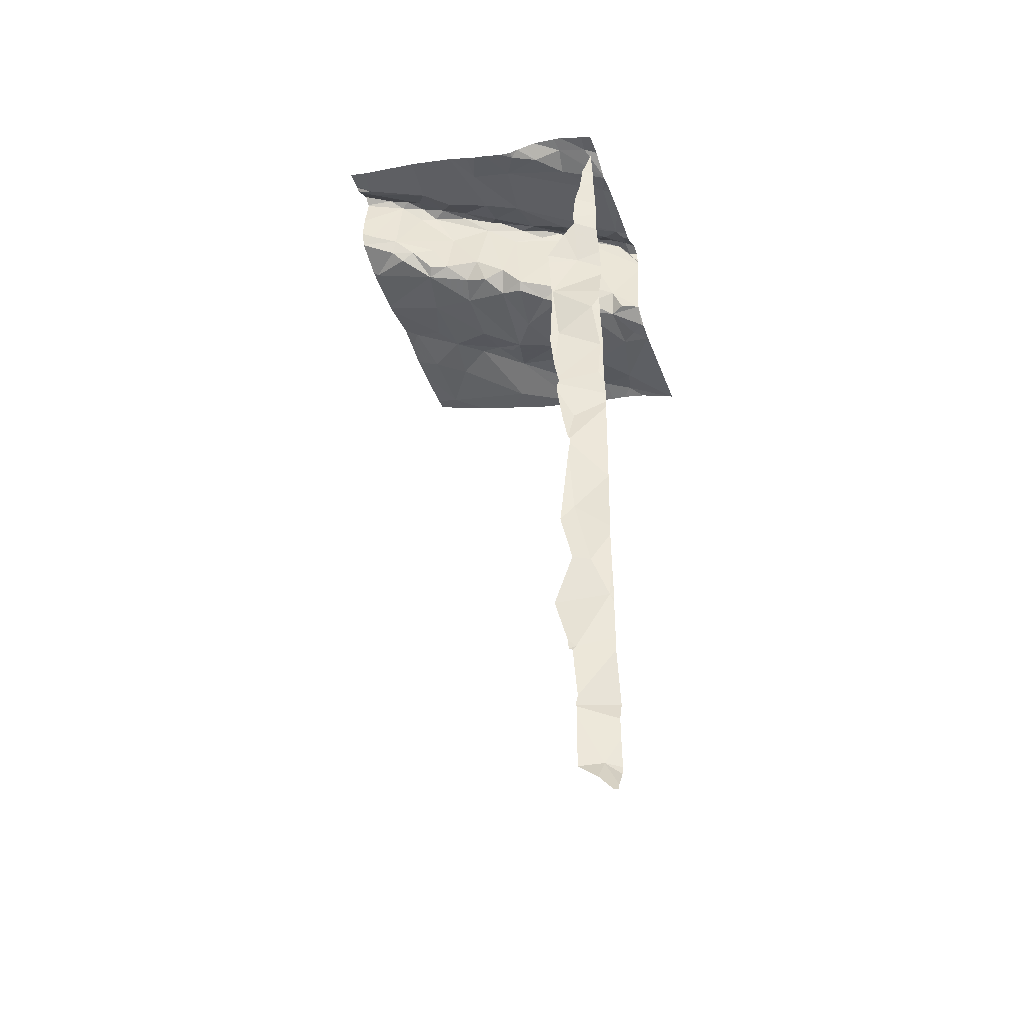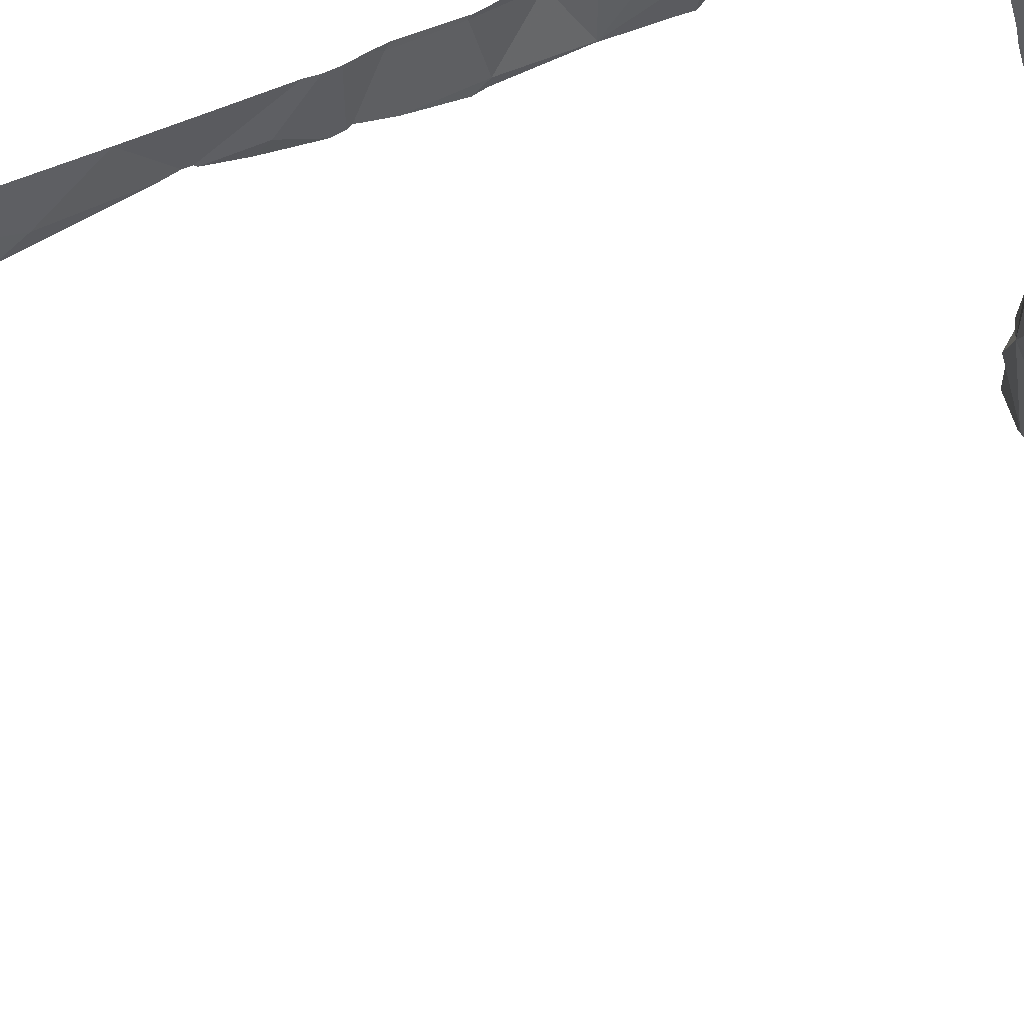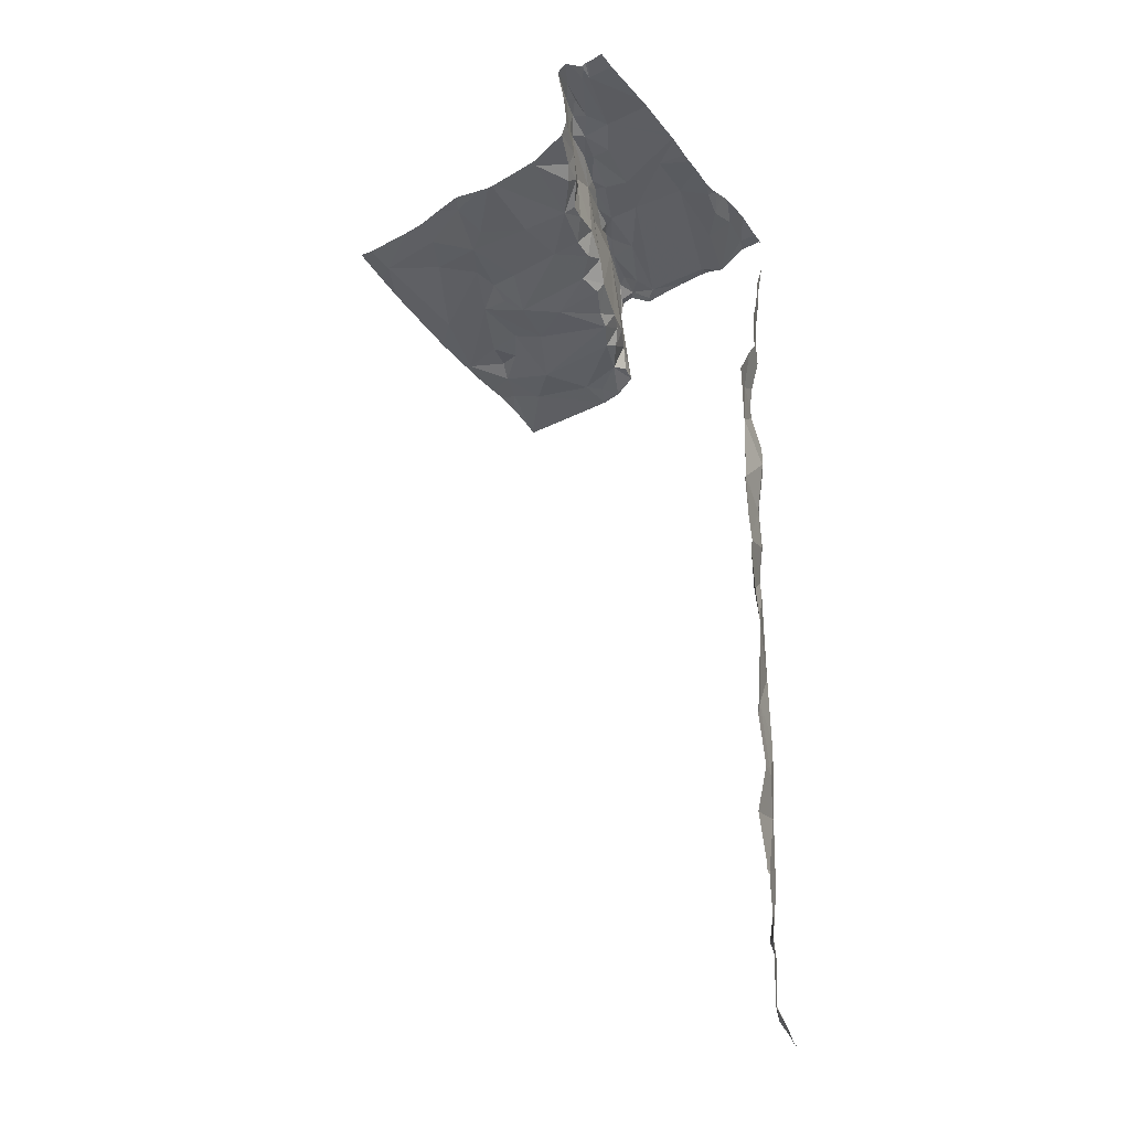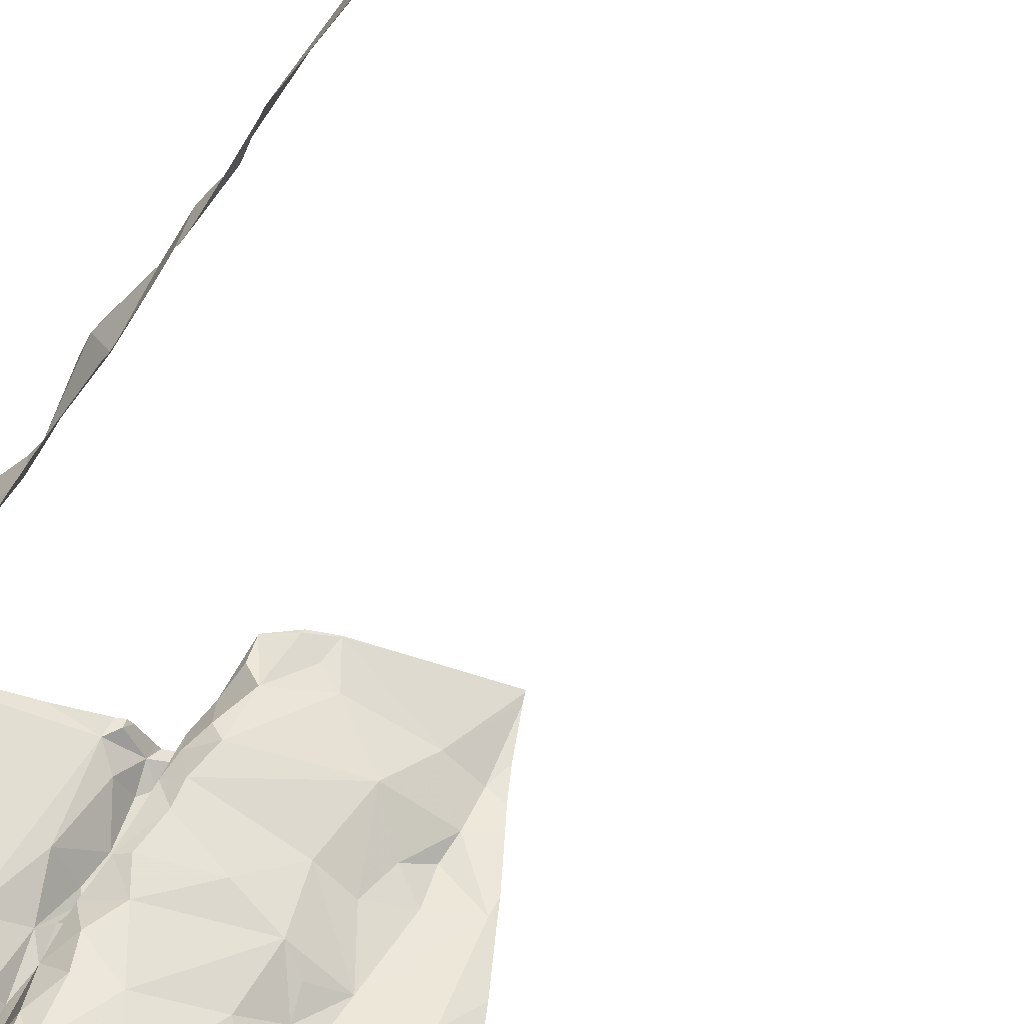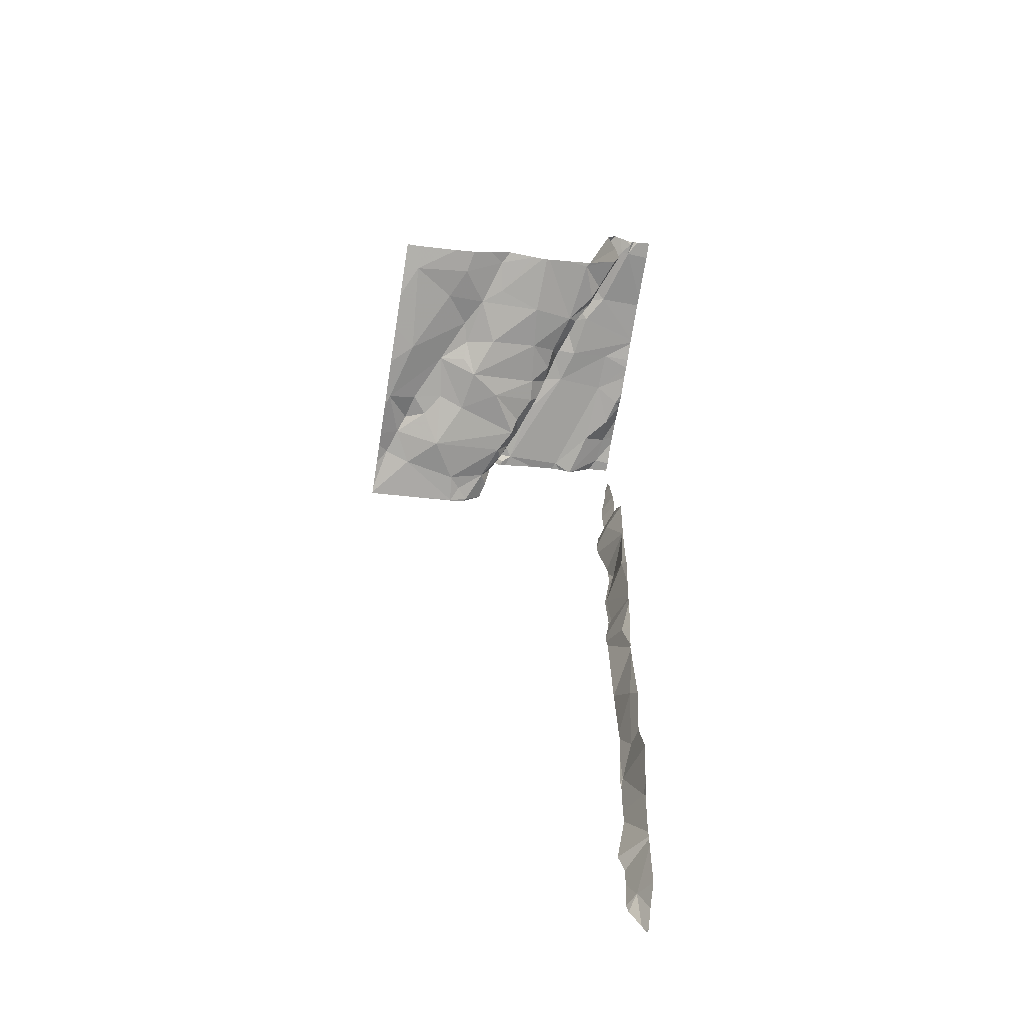
<metadata>
{"format":"obj","ext":"obj","renderer":"f3d","projection":"perspective","resolution":1024,"background":"white","views":[{"elev":-39.4,"azim":110.4,"up":"+Z"},{"elev":36.3,"azim":-126.6,"up":"+Y"},{"elev":-23.4,"azim":35.4,"up":"+Z"},{"elev":-42.3,"azim":150.6,"up":"+Y"},{"elev":-59.1,"azim":-9.3,"up":"+Z"}]}
</metadata>
<code>
v -80.6 243.5 496.5
v -80.64 243.3 496.5
v -79.7 243.6 494.4
v -80.61 242.9 496.6
v -79.72 243.7 496.6
v -79.7 243.5 496.9
v -79.7 243.5 496.9
v -80.58 243.1 496.5
v -79.7 243.6 494.4
v -79.7 243.6 494.4
v -80.63 243.6 496.4
v -80.54 243.6 496.4
v -79.7 243.6 494.4
v -80.57 243.4 496.5
v -80.55 243.4 496.5
v -79.7 243.7 496.6
v -79.75 243.7 495.4
v -79.78 242.8 497
v -79.76 243.7 494.4
v -79.75 243.7 494.6
v -79.74 243.7 494.2
v -80.38 243.1 496.6
v -80.4 243.1 496.6
v -80.47 243.2 496.6
v -79.74 243.7 494.8
v -79.73 243.7 496
v -79.75 243.5 496.8
v -79.74 243.6 496.8
v -79.97 242.8 496.7
v -79.76 243.7 494.3
v -79.76 243.7 494.2
v -79.9 243.1 496.9
v -79.85 243 496.9
v -79.96 243.1 497
v -79.76 243.7 494.4
v -80.01 243.1 496.8
v -79.98 243 496.9
v -79.96 243 496.9
v -80.13 243.4 496.8
v -80.15 243.5 496.9
v -80.12 243.4 496.9
v -80.05 243.2 496.9
v -80.01 243.3 496.9
v -79.98 243.1 496.9
v -80 243 496.6
v -79.92 242.9 496.7
v -80.13 243 496.6
v -79.75 243.7 494.8
v -80.29 242.8 496.7
v -80.47 243 496.6
v -80.34 243 496.6
v -79.9 243 497
v -79.72 243.4 496.8
v -79.8 243.4 496.9
v -79.82 243.6 496.8
v -80.18 243.6 496.5
v -80.16 243.5 496.5
v -80.19 243.5 496.5
v -79.73 243.7 496
v -79.75 243.7 495.2
v -79.85 242.8 496.8
v -80.08 243.4 496.9
v -79.96 243.4 496.9
v -79.71 243.6 494.6
v -80.21 243.6 496.5
v -80.22 243.7 496.5
v -80.24 243.7 496.5
v -79.72 243.7 496
v -79.75 243.7 494.9
v -80.1 243.3 496.8
v -80.1 243.3 496.9
v -80.05 243.2 496.9
v -80.04 243.1 496.6
v -79.99 243.1 496.7
v -80.24 243.7 496.8
v -80.26 243.7 496.8
v -80.21 243.7 496.8
v -79.78 242.8 497
v -79.92 243 496.7
v -79.72 243.6 495.1
v -79.71 243.6 496.1
v -79.75 243.7 496.2
v -79.74 243.7 495.7
v -79.75 243.7 495.8
v -79.72 243.7 494.9
v -79.73 243.6 495.5
v -79.76 243.7 496.8
v -79.7 242.8 497
v -80.29 243.7 496.4
v -80.24 243.6 496.5
v -80.05 243.3 496.6
v -80.07 243.3 496.6
v -80.35 243.7 496.4
v -80.36 243.6 496.4
v -80.5 243.4 496.5
v -80.44 243.5 496.4
v -79.93 243.7 496.8
v -80.12 243.7 496.8
v -79.76 242.8 497
v -80.38 243.2 496.5
v -80.33 243.2 496.5
v -80.15 243.4 496.5
v -80.36 243.4 496.5
v -80.24 243.3 496.5
v -80.33 243.7 496.4
v -80.45 243.3 496.5
v -80.17 243.6 496.6
v -80.14 243.4 496.5
v -80.18 243.5 496.8
v -80.13 243.5 496.5
v -80.1 243.3 496.6
v -80.05 243.2 496.6
v -80.1 243.2 496.6
v -80.66 242.8 496.6
v -79.75 242.8 497
v -80.15 243.7 496.7
v -80.21 243.7 496.8
v -80.15 243.6 496.8
v -80.18 243.6 496.8
v -80.15 243.5 496.9
v -80.07 243.5 496.8
v -79.93 243.2 496.9
v -79.89 242.9 497
v -79.81 242.8 497
v -79.85 242.8 496.9
v -79.95 243 497
v -79.92 242.9 497
v -80.01 243.1 496.9
v -79.91 242.9 497
v -79.9 242.9 496.7
v -79.89 242.9 496.8
v -80.27 242.8 496.7
v -79.8 243.2 496.9
v -79.84 242.8 496.8
v -80.06 243.3 496.9
v -80.02 243.2 496.7
v -79.96 243 496.8
v -79.72 243.7 494.1
v -79.74 243.7 496.5
v -79.85 242.8 496.8
v -79.97 243 496.7
v -80.42 242.9 496.6
v -80.27 242.9 496.6
v -80.12 243.1 496.6
v -80.28 243.1 496.6
v -79.75 243.7 495.2
v -79.87 242.8 497
v -80.47 242.8 496.6
v -79.97 242.8 496.7
v -79.87 242.8 497
v -80.34 242.8 496.7
v -80.14 242.8 496.7
v -80.4 242.8 496.6
v -79.77 242.8 497
v -79.82 242.8 497
v -79.84 242.8 497
v -79.85 242.8 496.8
v -79.85 242.8 496.8
v -79.79 242.8 497
v -79.95 242.8 496.7
v -79.72 243.6 495.9
v -79.89 242.8 496.7
v -80.17 242.8 496.7
v -80.12 242.8 496.7
v -80.04 242.8 496.7
v -80.11 242.8 496.7
v -80.65 242.8 496.6
v -79.77 242.8 497
v -80.62 242.8 496.6
v -80.66 243.4 496.5
v -80.66 243.5 496.4
v -80.66 242.8 496.6
v -80.66 242.9 496.6
v -80.66 243.1 496.5
v -80.66 243 496.6
v -80.66 243.7 496.4
v -80.66 243.6 496.4
v -80.66 243.5 496.4
v -80.66 243.7 496.4
v -80.66 243.3 496.5
v -80.66 243.2 496.5
v -79.75 243.7 494.8
v -79.7 243.7 496.5
v -79.7 243.6 495.4
v -79.7 243.6 495.4
v -79.7 243.6 494.5
v -79.7 243.6 495.4
v -79.7 243.6 495.4
v -79.7 243.6 496.9
v -79.7 243.6 496.9
v -79.7 243.7 496.4
v -79.7 243.7 496.4
v -79.7 243.6 496.3
v -79.7 243.7 496.8
v -79.7 243.7 496.8
v -79.7 243.5 496.9
v -79.7 243.5 496.9
v -79.7 243.3 496.9
v -79.7 243.3 496.9
v -79.7 243.2 496.9
v -79.7 243.2 496.9
v -79.7 243.2 496.9
v -79.7 243.2 496.9
v -79.7 243.6 495.7
v -79.7 243.6 495.6
v -79.7 243.6 495.6
v -79.7 243 497
v -79.7 243 497
v -79.7 243.6 494.8
v -79.7 243.6 494.8
v -79.7 243.7 494.2
v -79.7 243.7 494.1
v -79.7 243.6 494.2
v -79.7 243.3 496.9
v -79.7 243.6 494.9
v -79.7 243.6 495.1
v -79.7 243.6 495.3
v -79.7 243.6 495.7
v -79.7 243.6 495.9
v -79.7 243.6 495.5
v -79.7 243.6 495.7
v -79.7 243.6 494.6
v -79.7 243.6 494.6
v -79.7 243.7 496.6
v -79.7 243.4 496.9
v -79.7 243.4 496.9
v -79.7 243.4 496.9
v -79.7 242.8 497
v -79.76 243.7 494.2
v -79.78 243.7 494.4
v -79.7 243.6 494.6
v -79.7 243.6 495.1
v -79.7 243.6 496.1
v -79.7 243.6 496.1
v -79.7 243.6 495.9
v -79.7 243.6 496.3
v -79.7 243.6 496.2
v -79.74 243.7 495
v -79.75 243.7 495.2
v -79.77 243.7 496.2
v -79.77 243.7 496.2
v -79.75 243.7 495.2
v -79.75 243.7 495.7
v -79.75 243.7 495.8
v -79.74 243.7 495
v -79.76 243.7 495.6
v -79.76 243.7 495.5
v -79.75 243.7 495.7
v -79.75 243.7 495.7
v -79.75 243.7 495.7
v -79.75 243.7 494.6
v -80.36 243.7 496.4
v -79.78 243.7 494.4
v -80.02 243.7 496.8
v -79.94 243.7 496.8
v -80.24 243.7 496.5
v -80.24 243.7 496.5
v -80.24 243.7 496.5
v -80.24 243.7 496.5
v -80.27 243.7 496.7
v -79.87 243.7 496.8
v -79.9 243.7 496.8
v -80.35 243.7 496.4
v -80.35 243.7 496.4
v -80.29 243.7 496.4
v -80.29 243.7 496.4
v -79.74 243.7 496.4
v -79.76 243.7 496.3
v -79.85 243.7 496.8
v -79.78 243.7 496.8
v -80.17 243.7 496.7
v -80.15 243.7 496.7
v -80.13 243.7 496.7
v -80.28 243.7 496.7
v -80.23 243.7 496.8
v -80.22 243.7 496.8
v -80.27 243.7 496.7
v -80.27 243.7 496.8
v -80.27 243.7 496.7
v -79.86 243.7 496.8
v -79.86 243.7 496.8
v -79.76 243.7 496.8
v -79.75 243.7 495.2
v -79.75 243.7 494.8
v -79.76 243.7 495.6
v -79.74 243.7 496
v -79.71 243.7 494.1
v -79.73 243.7 496.5
v -79.76 243.7 495.5
v -80.52 243.7 496.4
v -80.66 243.7 496.4
v -79.76 243.7 495.5
v -79.74 243.7 496.4
v -79.73 243.7 496.4
v -79.71 243.7 496.8
v -79.7 243.7 496.8
v -79.76 243.7 495.6
v -79.72 243.7 494.1
v -79.7 243.7 494.1
v -79.72 243.7 496.6
v -79.7 243.7 496.7
f 170 1 171
f 172 4 173
f 4 8 174
f 185 60 184
f 176 12 179
f 171 11 178
f 1 12 11
f 8 2 180
f 2 14 1
f 2 15 14
f 259 67 65
f 16 183 139
f 241 81 286
f 23 22 24
f 35 21 30
f 28 27 7
f 33 32 34
f 37 36 38
f 40 39 41
f 43 42 44
f 45 29 46
f 166 47 164
f 23 50 51
f 33 34 52
f 54 53 27
f 28 55 27
f 57 56 58
f 17 60 146
f 63 62 43
f 182 64 20
f 66 65 67
f 71 70 72
f 74 73 45
f 76 75 77
f 78 18 168
f 45 46 79
f 60 80 238
f 240 81 241
f 84 83 243
f 85 25 69
f 10 64 186
f 246 187 292
f 87 28 189
f 67 89 90
f 92 91 70
f 94 93 12
f 1 14 95
f 1 95 96
f 96 12 1
f 58 90 94
f 179 93 290
f 254 97 255
f 259 65 260
f 89 67 258
f 264 89 266
f 258 67 257
f 192 82 268
f 24 100 101
f 94 96 58
f 103 102 96
f 58 96 102
f 103 104 102
f 89 93 105
f 94 105 93
f 96 94 12
f 96 95 106
f 105 90 89
f 58 56 90
f 90 66 67
f 90 105 94
f 65 90 56
f 65 66 90
f 56 57 107
f 104 108 102
f 65 107 109
f 110 108 92
f 111 92 108
f 102 108 110
f 58 102 57
f 110 57 102
f 112 91 113
f 110 92 109
f 92 70 109
f 110 109 107
f 257 67 256
f 272 98 273
f 118 117 119
f 117 118 77
f 260 109 274
f 70 40 109
f 77 116 271
f 274 75 277
f 119 117 75
f 75 117 77
f 109 119 75
f 76 77 275
f 97 98 63
f 40 41 62
f 120 40 62
f 121 120 62
f 62 63 121
f 63 98 121
f 122 43 44
f 40 120 109
f 119 109 120
f 155 123 156
f 116 77 98
f 118 98 77
f 277 76 279
f 261 55 280
f 119 120 121
f 118 119 121
f 98 118 121
f 280 28 281
f 194 87 195
f 55 97 54
f 27 55 54
f 28 87 269
f 34 32 44
f 54 97 63
f 256 67 259
f 196 53 197
f 126 38 127
f 37 128 72
f 123 127 150
f 78 124 18
f 129 52 126
f 46 130 79
f 29 130 46
f 127 38 131
f 131 79 130
f 124 78 33
f 126 52 34
f 54 133 198
f 32 122 44
f 129 123 52
f 122 133 63
f 54 63 133
f 200 122 201
f 201 32 202
f 71 135 62
f 72 135 71
f 71 62 41
f 135 72 42
f 135 42 43
f 136 74 36
f 38 36 131
f 36 137 131
f 79 131 137
f 123 124 52
f 37 38 126
f 33 52 124
f 240 82 81
f 127 123 129
f 72 36 37
f 159 124 155
f 140 131 61
f 127 131 140
f 37 126 34
f 126 127 129
f 61 130 157
f 128 37 34
f 128 34 44
f 43 122 63
f 128 44 42
f 42 72 128
f 135 43 62
f 39 71 41
f 71 39 70
f 40 70 39
f 136 112 73
f 74 136 73
f 136 91 112
f 45 141 74
f 50 142 51
f 51 143 47
f 103 106 24
f 142 49 51
f 4 50 8
f 4 142 50
f 49 142 153
f 79 141 45
f 49 143 51
f 164 143 152
f 143 49 163
f 130 29 162
f 165 45 166
f 91 92 113
f 36 72 136
f 91 136 72
f 137 141 79
f 74 141 137
f 72 70 91
f 74 137 36
f 24 106 15
f 15 2 24
f 22 23 51
f 101 100 22
f 103 96 106
f 144 112 113
f 104 113 111
f 144 73 112
f 111 113 92
f 111 108 104
f 101 103 24
f 14 15 95
f 24 2 8
f 153 4 148
f 15 106 95
f 104 101 113
f 104 103 101
f 144 45 73
f 239 60 238
f 144 145 47
f 22 145 101
f 23 24 8
f 8 50 23
f 145 22 51
f 145 51 47
f 144 47 45
f 22 100 24
f 238 80 85
f 127 140 134
f 59 68 84
f 238 85 245
f 202 33 203
f 107 57 110
f 249 204 297
f 205 86 246
f 247 184 289
f 59 84 244
f 107 65 56
f 144 113 101
f 145 144 101
f 33 78 207
f 25 85 209
f 138 211 298
f 255 97 262
f 215 80 216
f 80 60 185
f 254 98 97
f 253 10 230
f 84 161 218
f 161 84 68
f 252 93 263
f 251 10 253
f 250 83 248
f 249 83 204
f 53 54 199
f 248 83 249
f 64 25 210
f 247 188 184
f 246 86 187
f 161 81 233
f 245 85 69
f 204 84 221
f 161 68 81
f 81 68 26
f 244 84 243
f 243 83 250
f 234 82 237
f 170 2 1
f 224 16 5
f 242 60 283
f 171 1 11
f 4 172 167
f 6 28 7
f 173 4 175
f 7 27 196
f 174 8 181
f 175 4 174
f 88 228 115
f 26 68 59
f 176 11 12
f 177 11 176
f 9 21 3
f 178 11 177
f 13 3 35
f 99 78 154
f 179 12 93
f 20 64 10
f 180 2 170
f 181 8 180
f 10 13 230
f 20 10 251
f 115 78 99
f 186 64 222
f 182 25 64
f 187 86 220
f 187 188 247
f 125 127 134
f 134 140 158
f 189 28 6
f 190 87 189
f 146 60 242
f 139 191 267
f 148 4 169
f 293 192 294
f 193 82 192
f 152 143 163
f 139 183 191
f 282 194 295
f 195 87 190
f 151 49 153
f 196 27 53
f 153 142 4
f 197 53 225
f 198 133 214
f 199 54 198
f 157 130 162
f 200 133 122
f 69 25 48
f 48 25 284
f 201 122 32
f 158 140 61
f 202 32 33
f 61 131 130
f 203 33 208
f 204 83 84
f 204 205 285
f 160 29 149
f 206 86 205
f 31 21 229
f 207 78 228
f 208 33 207
f 162 29 160
f 30 21 31
f 209 85 215
f 210 25 209
f 147 123 150
f 150 127 125
f 211 21 213
f 211 212 287
f 156 123 147
f 213 21 9
f 138 21 211
f 214 133 200
f 215 85 80
f 155 124 123
f 216 80 232
f 217 80 185
f 218 161 219
f 154 78 168
f 229 21 138
f 219 161 235
f 163 49 132
f 220 86 206
f 221 84 218
f 132 49 151
f 222 64 223
f 230 13 19
f 164 47 143
f 223 64 231
f 17 184 60
f 166 45 47
f 225 53 227
f 165 29 45
f 226 53 199
f 227 53 226
f 19 13 35
f 228 78 115
f 149 29 165
f 159 18 124
f 231 64 210
f 35 3 21
f 232 80 217
f 233 81 234
f 168 18 159
f 5 16 288
f 234 81 82
f 169 4 167
f 235 161 233
f 236 82 193
f 167 172 114
f 237 82 236
f 260 65 109
f 261 97 55
f 262 97 261
f 263 93 264
f 264 93 89
f 265 89 258
f 266 89 265
f 267 191 293
f 268 82 240
f 269 87 270
f 270 87 282
f 271 116 272
f 272 116 98
f 273 98 254
f 274 109 75
f 275 77 276
f 276 77 271
f 277 75 76
f 278 76 275
f 279 76 278
f 280 55 28
f 281 28 269
f 282 87 194
f 283 60 239
f 284 25 182
f 285 205 246
f 286 81 26
f 287 212 299
f 288 16 139
f 289 184 17
f 290 93 252
f 291 179 290
f 292 187 247
f 293 191 192
f 294 192 268
f 295 194 296
f 297 204 285
f 298 211 287
f 300 224 5
f 301 224 300

</code>
